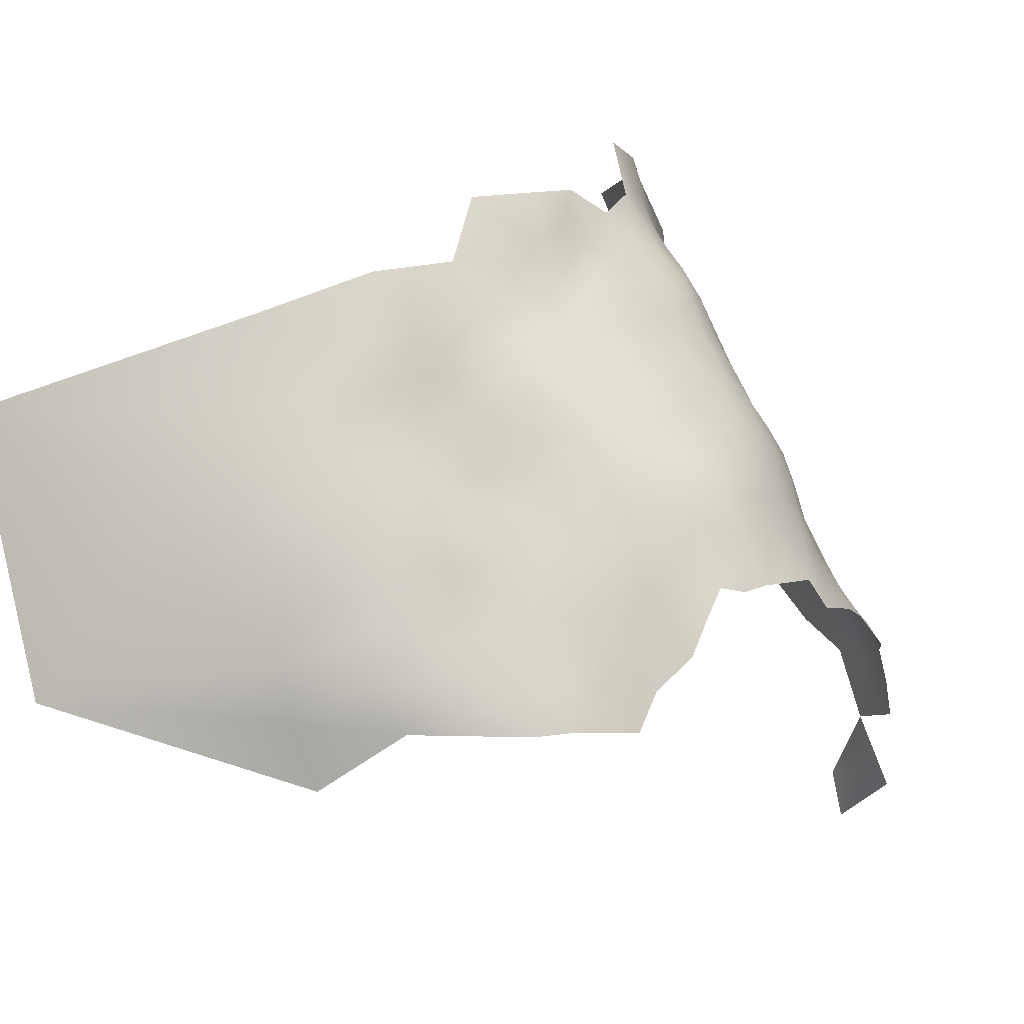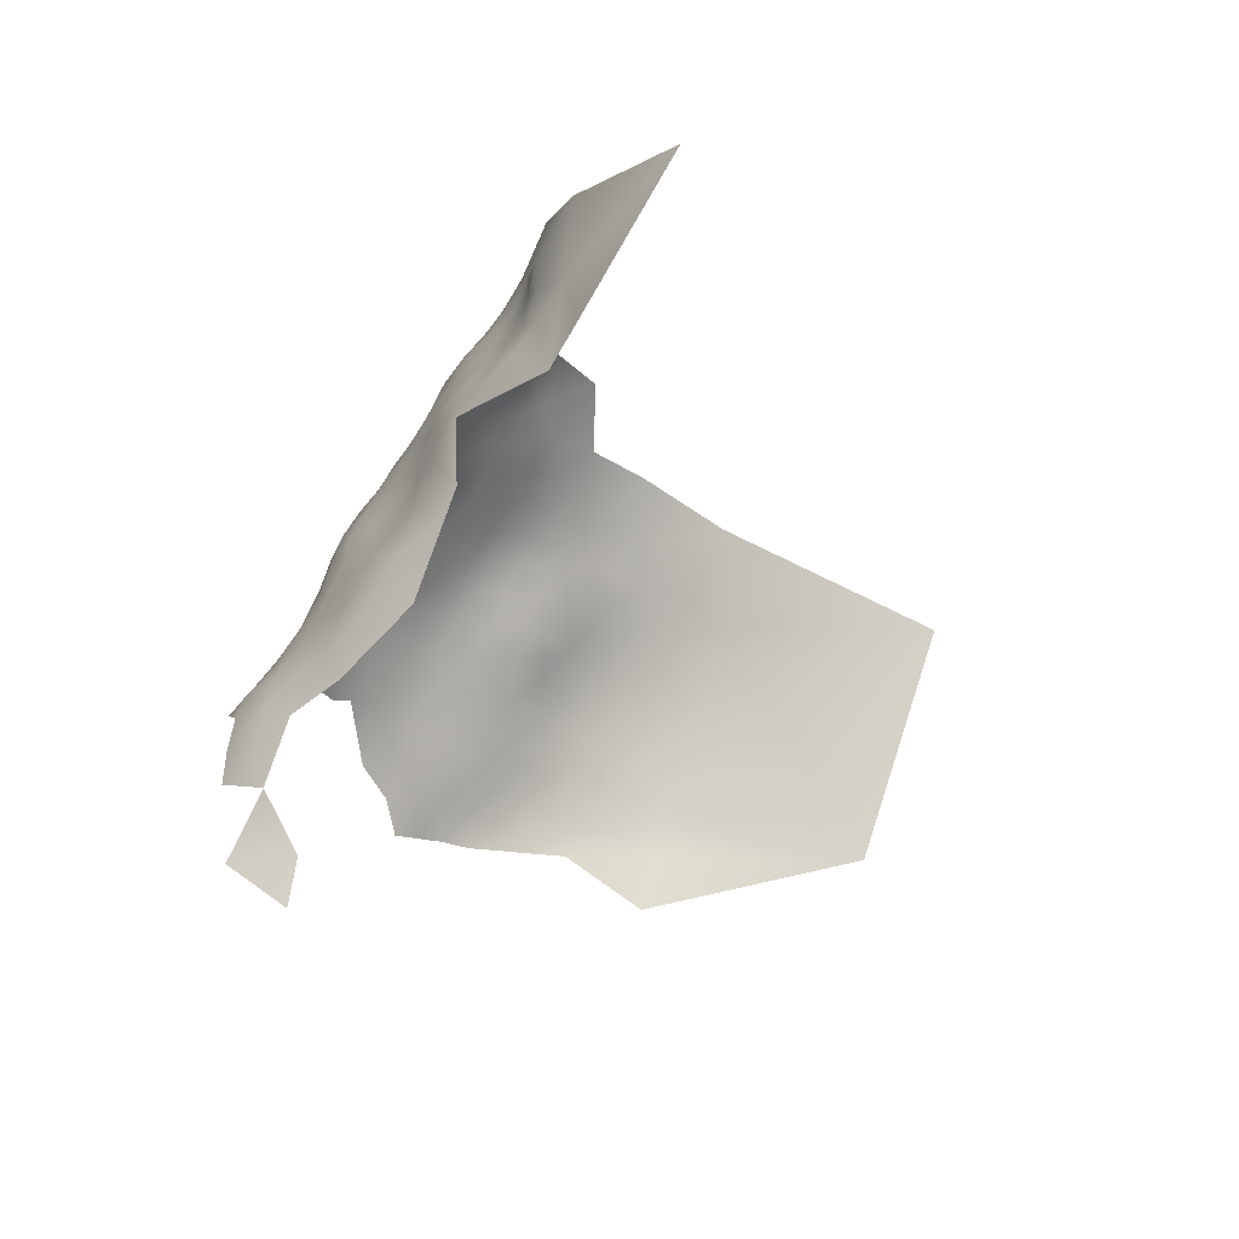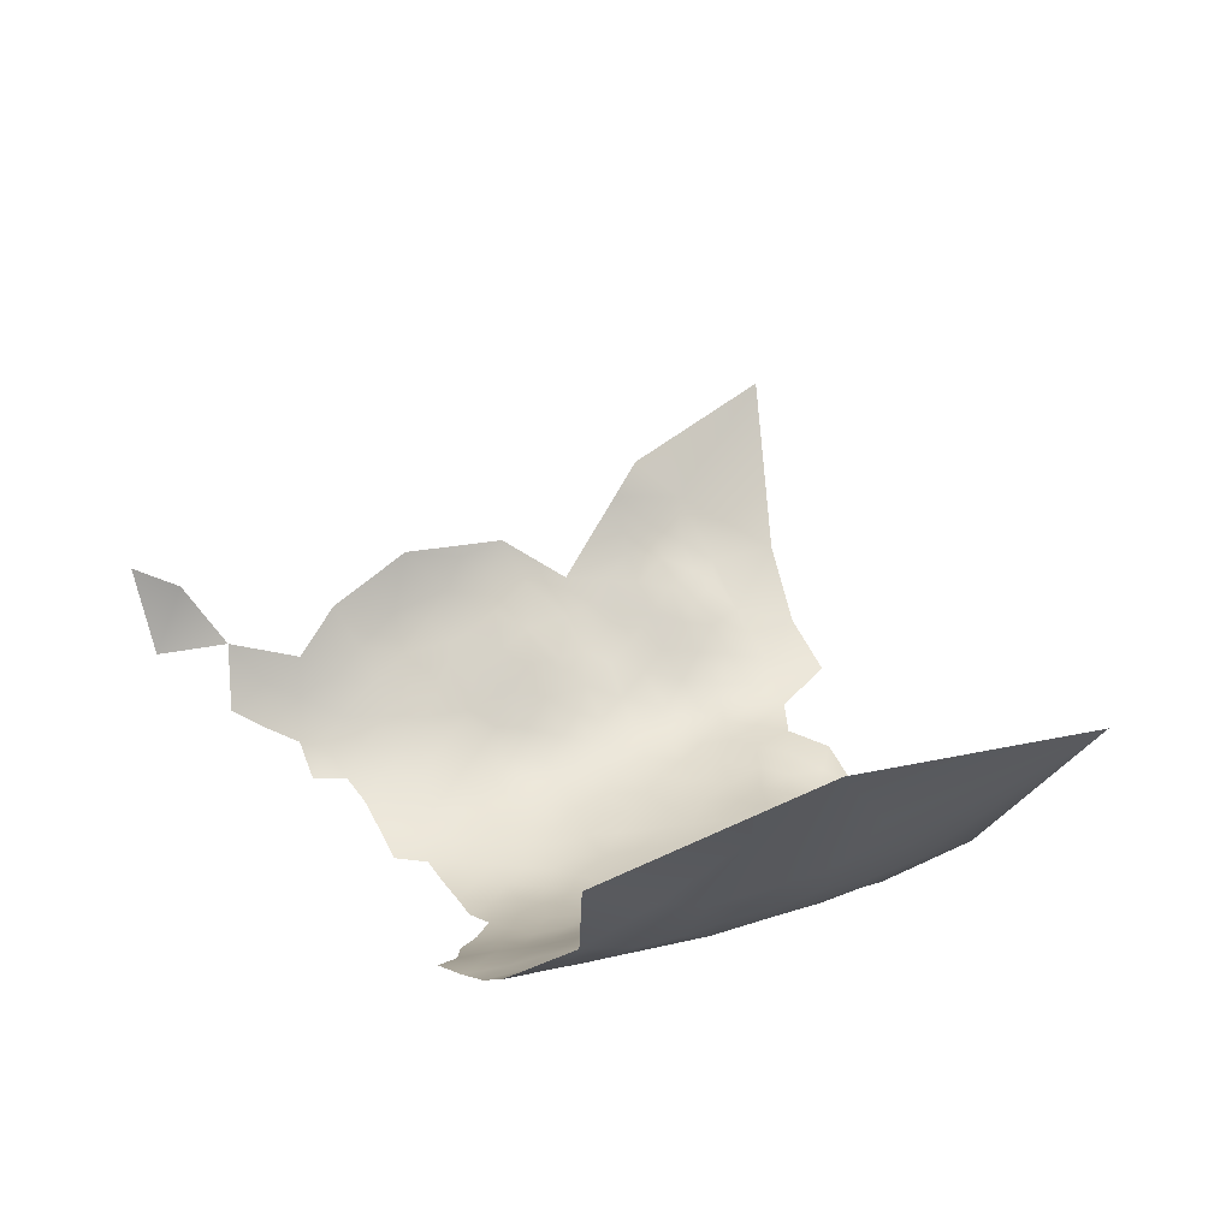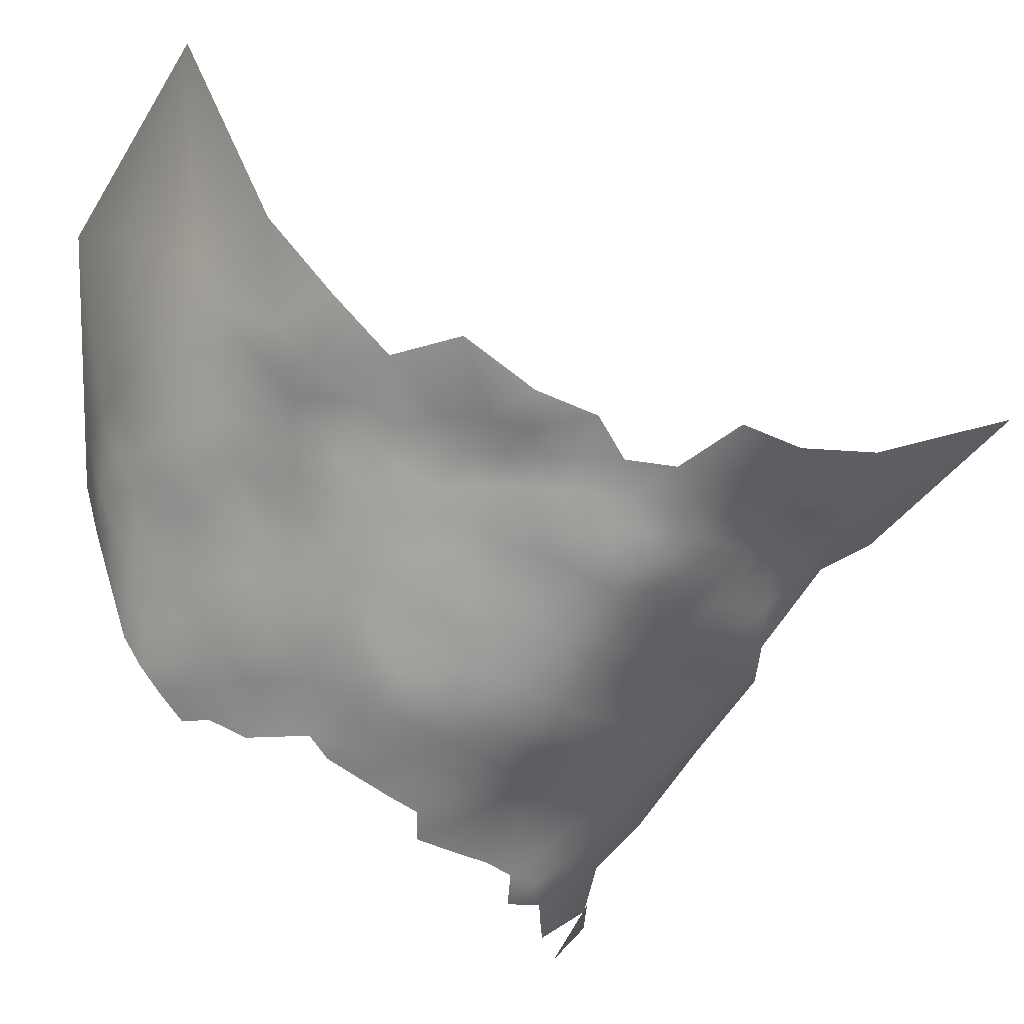
<metadata>
{"format":"obj","ext":"obj","renderer":"f3d","projection":"perspective","resolution":1024,"background":"white","views":[{"elev":30.0,"azim":20.9,"up":"+Z"},{"elev":51.2,"azim":172.3,"up":"+Y"},{"elev":-52.2,"azim":-131.0,"up":"+Y"},{"elev":68.3,"azim":94.2,"up":"+Z"}]}
</metadata>
<code>
v 325.6 528.6 -436.5
v 329.3 528.9 -440.2
v 327.4 532.5 -438.3
v 324.2 532.5 -435.6
v 324.6 536.7 -436.3
v 321.3 534.9 -433.3
v 321.4 530.5 -433.4
v 318.1 533.3 -430.1
v 318 528.3 -430.5
v 321.3 526.1 -433.2
v 318.1 523.7 -430.4
v 324.5 523.8 -435.6
v 321.1 521.7 -433.2
v 318 519.3 -431.2
v 320.9 517 -434.1
v 323.9 519.5 -435.6
v 324.4 514.9 -437
v 317.7 514.4 -432.4
v 315.1 516.9 -427.6
v 314.3 511.6 -429.1
v 317.5 510 -433.2
v 321.1 510.7 -435.5
v 315 506.4 -431.9
v 318.9 506.3 -435
v 316.4 502.6 -434.6
v 312.3 501.5 -431.7
v 327.8 524.9 -438.9
v 321.9 506.1 -437
v 324.5 508.7 -438.6
v 321 501.8 -437.7
v 324.6 504.2 -439.4
v 324.3 499.8 -440.7
v 327.6 502.3 -442.1
v 327.7 506.9 -441.2
v 317.5 498.8 -436.9
v 314 499.5 -434.3
v 311.2 496.7 -433.4
v 313.8 495.8 -436.6
v 310.4 492.6 -435.9
v 314 492.5 -439.2
v 307.7 494.5 -431.1
v 306.7 489 -435.8
v 310.3 488.9 -439.3
v 306.8 485.1 -439.2
v 303.2 485.4 -436.4
v 317.2 495.2 -439.1
v 320.8 497.4 -439.8
v 327.1 519.8 -438.7
v 326.7 539.4 -439.1
v 329.6 538.8 -442.8
v 326.6 542.8 -442.3
v 323.7 542.4 -438.2
v 328.4 535.9 -439.5
v 321.7 539.1 -433.8
v 323.4 546.2 -442.2
v 320.9 546.7 -438.2
v 320.9 542.9 -434.6
v 318.2 547 -433.4
v 328.2 515.4 -439.9
v 318.6 539.7 -430
v 314.1 488.6 -442.4
v 318.2 492.6 -442.3
v 318.1 488.5 -445.8
v 321.6 491.6 -445.8
v 327 497.7 -443.5
v 330.5 500.2 -444.9
v 330.8 504.9 -443.7
v 329.9 495.4 -446.9
v 333.6 498.2 -447.8
v 333.8 502.7 -446.5
v 334 507.5 -445.6
v 336.8 500.9 -449.3
v 337 496.8 -451.4
v 333.7 493.6 -450.6
v 333.3 489.4 -453.5
v 337.3 492.8 -453.8
v 329.1 490.4 -450.6
v 340.5 496.2 -454.8
v 339.7 499.9 -452.1
v 340 503.6 -450.7
v 337.1 505.4 -448.1
v 325.5 492.7 -446.9
v 334.3 512 -444.8
v 337.5 511.1 -447.6
v 336.1 515.5 -446
v 339.6 515.7 -449.1
v 337.6 519.2 -447.6
v 334.5 519.4 -444.9
v 332.6 515.5 -443.1
v 330.8 519.3 -441.9
v 330.8 511 -442.2
v 340.4 507.6 -450.2
v 337.7 523.7 -447.8
v 340.5 520.9 -450.2
v 343.5 521.5 -453.5
v 341.6 525.1 -452.1
v 342.4 517.9 -451.7
v 345.1 517.7 -454.8
v 347.6 517.8 -458.6
v 346 521.6 -457
v 343.6 513.9 -452.8
v 346.6 514 -456.6
v 348.4 521.5 -461
v 346.6 525.5 -459.6
v 344.3 525.5 -455.7
v 350 517.8 -462.2
v 349.2 514.1 -460.3
v 344.5 529.2 -458.6
v 342.1 529.2 -454.7
v 348.5 525.2 -464.3
v 346.3 529.3 -462.9
v 339.4 528.7 -451
v 352.1 514.9 -464.4
v 351.7 519.6 -465.9
v 350.8 510.3 -461.9
v 353.6 510.4 -465.2
v 348 510.2 -458.3
v 345.4 510.1 -454.8
v 346.6 506.3 -456.9
v 349.4 506.3 -460.1
v 352 506.3 -463.7
v 354.4 519.5 -470.2
v 351.4 523.7 -469.1
v 333.1 523.1 -443.6
v 322.7 487.9 -449.4
v 302.4 489.6 -432
v 302.6 481.1 -439.6
v 298.6 482.6 -436.1
v 297.9 477.6 -440.9
v 302.5 477.1 -443.2
v 306.8 480.5 -442.5
v 311.3 480.1 -445.4
v 310.7 484.3 -442.3
v 307 476.5 -446
v 293.3 473.8 -443.7
v 298.1 474 -444.8
v 302.2 473 -447.3
v 295.8 469.9 -449.3
v 301.8 469.2 -452.2
v 307.1 472.5 -450.1
v 306.3 468.5 -455.5
v 311.6 471.7 -453.1
v 311.6 475.7 -449.1
v 315.8 474.7 -452.6
v 315.6 478.7 -449.2
v 319.5 474.6 -455.9
v 319.6 478.5 -452.9
v 319.3 482.6 -449.8
v 323.5 478.4 -456
v 323.5 482.7 -453.2
v 323.4 474.4 -458.8
v 327.2 477.9 -459.1
v 327.5 482 -456.2
v 328 486.4 -453.2
v 315.4 470.2 -457.2
v 332.2 485.4 -456.2
v 335.8 527.9 -446.5
v 327.2 511.3 -439.8
v 343.1 509.7 -452.2
v 340.7 511.6 -450
v 343.5 505.7 -453.2
v 342.4 501 -454.1
v 345.2 502.9 -456.2
v 343.7 498.1 -457.1
v 331.4 481.2 -459.2
v 330.6 533.1 -441.5
v 350.3 502.5 -462.2
v 348.5 498.7 -461.4
v 327.6 473.9 -461.9
v 323.5 470.5 -462
v 319.7 471.4 -459
v 319.1 467.6 -462.5
v 313.7 465 -462.8
v 323.6 467.4 -465.8
v 327.7 470.2 -465.1
v 332 469.9 -468.3
v 331.8 473.5 -465.1
v 331.5 477.4 -462.4
v 335.7 472.4 -468.5
v 335.5 476.4 -465.6
v 338.9 475.2 -469.4
v 335.6 480.5 -462.5
v 339 479.3 -466.4
v 316.1 521.5 -427.4
v 335.3 532.1 -447.4
v 335.1 535.6 -450.2
v 332.8 535.1 -446
v 332.9 530.2 -444.1
v 331.4 526.1 -442.6
v 339.7 484 -463.1
v 335.9 484.5 -459.4
v 332.4 539.1 -448.8
v 337 488.6 -456.6
v 340.1 491.3 -457.2
v 347.5 502 -458.8
v 315.1 483.6 -446.1
v 345.9 492.1 -462
v 345.5 487.7 -464.9
v 323.2 495.2 -443.3
v 342.8 493.6 -458.7
v 342.1 489.1 -461.2
v 346.2 496.4 -460
v 341.5 532.8 -458.4
v 343.8 532.5 -462.1
v 310.3 467.3 -458.2
v 356.2 510.5 -468.9
v 342.1 478.4 -470.6
v 289.9 477.5 -439
v 342.8 482.5 -467.2
v 320.3 549.6 -442
v 325.9 546.2 -446.4
v 322.5 549.6 -445.8
v 348 528.9 -467.5
v 354.5 523.2 -473.1
v 356.8 515.4 -471.6
v 357.2 519.4 -474.1
v 324.7 549.6 -450.1
v 321.2 553.1 -449.3
v 319.4 553.2 -445
v 329.1 542.8 -447.5
v 331.2 543 -452
v 334.3 539.3 -453.8
v 344.8 533.3 -466.6
v 339.2 487.2 -459.6
v 354.3 514.7 -467.6
v 318.4 485.8 -447.9
v 340.5 536.4 -463.4
v 330 522.5 -440.9
v 339.2 532.6 -454.1
v 337.1 532.4 -450.4
v 336.7 535.8 -453.4
v 337.9 536.7 -458.1
v 341.3 538 -468.2
v 334.4 541.8 -458.7
v 312.7 522.2 -423.6
v 336.7 540 -462
v 351.4 527.2 -471.9
v 344.8 535.7 -471.5
v 361 522.4 -480.4
v 357.9 522.6 -476.9
v 328.3 546.3 -450.6
v 330.4 546.8 -454.5
v 328.8 550.3 -457.5
v 327.1 549.5 -453.6
v 331.6 547.7 -459.9
v 285.4 470.4 -446.8
v 319.9 556.9 -451.8
v 323.4 553.2 -453.4
v 358.2 525.8 -479.8
v 361.1 526.8 -488.8
v 359.9 526.5 -483.9
v 303 464.2 -461.5
v 301.6 466.2 -457
v 318 556.5 -443.4
v 317.9 553.6 -439.2
v 325.8 552.8 -457
v 354.6 526.6 -476.7
v 354.7 529.7 -480.9
v 356.4 530.7 -487.1
v 357.6 530.8 -492.1
v 361.9 527.1 -494.2
v 361.9 529 -507
v 290 466.8 -452.8
v 294 465 -456.4
v 329.4 552.9 -462.1
v 332.3 550.2 -467
v 348 531.1 -471.4
v 350.8 530.4 -475.9
v 349.6 533.7 -479.7
v 352 533.5 -484.3
v 348.2 536.9 -483.6
v 345.6 537.6 -477.7
v 343.2 541.5 -481.7
v 347.5 533.7 -475.1
v 346.5 539.3 -489.6
v 317.8 560.6 -449.8
v 322.1 556.6 -456.4
v 317.9 560.2 -462.7
v 314.7 565.4 -453.2
v 318.5 560.4 -454.8
v 318.7 557 -446.9
v 317.4 560.5 -444.1
v 352.9 533.8 -490
v 341.1 540.9 -472.3
v 314.6 566.2 -461.6
v 304.5 461.6 -467.8
v 334.7 544.2 -464.2
v 338.1 540.5 -466.6
v 341.9 542.4 -477
v 336.9 546.3 -485
v 338.1 545.9 -476.6
v 334.3 549.3 -477.4
v 330.3 552.9 -473.2
v 333.7 549 -472.5
v 315.4 525.3 -426.6
v 314.4 529.9 -426.1
v 356.7 532.6 -499.3
v 353.3 533.1 -509.8
v 332.5 544.1 -455.8
v 336.1 544.8 -469.4
v 280.6 464.6 -455
v 318.1 464.5 -468
v 308.1 460.7 -476.1
v 355 532.9 -516.7
v 314.2 547 -426.1
v 314.6 554.4 -431.1
v 311.8 564.3 -437.3
v 300.5 582.6 -450
v 307.3 513.3 -421.5
v 300.9 496.9 -425.5
v 289.4 487.6 -429
v 308.2 504.4 -426.2
v 273.7 456 -468.8
v 258.7 472.7 -440.4
f 119 163 195
f 166 53 3
f 32 30 47
f 117 102 118
f 221 299 242
f 92 81 80
f 118 101 159
f 6 7 4
f 13 10 11
f 195 120 119
f 101 98 97
f 89 88 90
f 3 4 1
f 88 89 85
f 97 98 95
f 54 6 5
f 90 124 228
f 117 115 107
f 13 12 10
f 8 7 6
f 8 9 7
f 9 10 7
f 94 97 95
f 102 101 118
f 5 6 4
f 102 117 107
f 102 107 99
f 85 86 87
f 85 87 88
f 84 160 86
f 84 86 85
f 28 31 29
f 3 1 2
f 96 94 95
f 13 11 14
f 189 228 124
f 27 2 1
f 17 16 15
f 102 98 101
f 50 49 53
f 92 159 160
f 92 161 159
f 229 112 109
f 34 33 67
f 34 31 33
f 185 188 157
f 166 3 2
f 167 120 195
f 34 158 29
f 34 29 31
f 91 83 89
f 93 87 94
f 70 81 71
f 83 84 85
f 83 85 89
f 72 70 69
f 66 69 70
f 117 120 115
f 117 119 120
f 67 70 71
f 88 124 90
f 107 106 99
f 103 99 106
f 103 100 99
f 254 219 281
f 244 241 242
f 121 120 167
f 108 105 104
f 108 109 105
f 26 36 25
f 100 95 98
f 23 24 21
f 122 215 216
f 32 33 31
f 186 185 230
f 121 116 115
f 121 115 120
f 24 28 22
f 21 24 22
f 99 98 102
f 99 100 98
f 13 14 15
f 13 15 16
f 230 112 229
f 65 33 32
f 65 66 33
f 26 25 23
f 202 164 200
f 184 295 235
f 30 32 31
f 221 242 241
f 67 33 66
f 67 66 70
f 122 216 214
f 122 214 123
f 30 31 28
f 100 103 104
f 100 104 105
f 16 12 13
f 35 25 36
f 73 79 72
f 22 28 29
f 220 221 241
f 80 161 92
f 168 167 195
f 206 225 116
f 72 81 70
f 25 24 23
f 72 79 80
f 72 80 81
f 57 52 56
f 105 96 95
f 105 95 100
f 47 30 35
f 47 35 46
f 119 117 118
f 46 38 40
f 114 106 113
f 90 228 48
f 74 76 73
f 202 200 197
f 162 163 161
f 280 247 277
f 109 112 96
f 109 96 105
f 249 240 239
f 220 241 211
f 51 52 49
f 51 49 50
f 123 114 122
f 186 187 185
f 186 192 187
f 82 199 64
f 231 186 230
f 231 230 229
f 73 76 78
f 73 78 79
f 9 11 10
f 68 69 66
f 38 36 37
f 55 212 210
f 68 66 65
f 268 274 267
f 237 123 214
f 211 212 55
f 55 52 51
f 55 56 52
f 39 40 38
f 42 44 43
f 62 46 40
f 193 194 76
f 18 15 14
f 151 152 149
f 217 241 244
f 258 257 249
f 62 40 61
f 78 164 162
f 78 162 79
f 210 212 219
f 180 178 177
f 39 38 37
f 111 108 104
f 203 109 108
f 203 229 109
f 56 55 210
f 20 21 18
f 222 186 231
f 192 186 222
f 58 57 56
f 191 224 193
f 75 193 76
f 75 76 74
f 45 44 42
f 270 271 269
f 184 14 11
f 184 19 14
f 110 111 104
f 110 104 103
f 248 218 217
f 12 27 1
f 201 197 200
f 119 161 163
f 179 177 176
f 179 180 177
f 207 183 181
f 113 116 225
f 269 272 274
f 165 153 152
f 42 43 39
f 171 151 146
f 287 288 300
f 287 236 288
f 127 130 131
f 153 150 149
f 153 149 152
f 211 241 217
f 211 217 212
f 190 191 182
f 190 224 191
f 213 111 110
f 269 274 268
f 134 131 130
f 281 247 276
f 151 170 169
f 151 169 152
f 201 200 194
f 38 46 35
f 38 35 36
f 224 201 194
f 224 194 193
f 182 178 180
f 182 180 183
f 27 48 228
f 272 269 271
f 63 62 61
f 227 233 288
f 171 170 151
f 240 214 216
f 169 177 178
f 73 72 69
f 180 181 183
f 180 179 181
f 160 159 101
f 118 159 161
f 118 161 119
f 204 108 111
f 204 203 108
f 78 76 194
f 64 62 63
f 78 200 164
f 78 194 200
f 43 44 133
f 192 222 221
f 192 221 220
f 198 197 201
f 146 151 149
f 146 149 147
f 248 217 244
f 190 182 183
f 190 183 209
f 223 204 111
f 223 111 213
f 40 39 43
f 40 43 61
f 41 39 37
f 218 247 281
f 218 281 219
f 144 146 147
f 144 147 145
f 276 247 280
f 218 219 212
f 218 212 217
f 268 267 237
f 154 150 153
f 143 144 145
f 143 142 144
f 145 147 148
f 170 171 172
f 128 127 45
f 207 209 183
f 131 132 133
f 199 65 32
f 199 32 47
f 260 283 259
f 140 142 143
f 178 165 152
f 178 152 169
f 125 64 63
f 125 63 226
f 19 20 18
f 19 18 14
f 248 247 218
f 248 277 247
f 162 80 79
f 162 161 80
f 182 165 178
f 156 154 153
f 156 153 165
f 91 59 158
f 61 43 133
f 265 243 245
f 211 55 51
f 77 75 74
f 257 240 249
f 257 214 240
f 245 242 299
f 243 242 245
f 243 244 242
f 143 134 140
f 189 27 228
f 189 2 27
f 133 132 196
f 82 64 125
f 74 73 69
f 34 91 158
f 281 282 254
f 256 277 248
f 256 243 265
f 227 288 236
f 227 236 232
f 147 149 150
f 147 150 148
f 175 169 170
f 144 142 155
f 17 48 16
f 17 59 48
f 188 2 189
f 188 166 2
f 90 48 59
f 222 234 299
f 222 299 221
f 175 176 177
f 175 177 169
f 92 160 84
f 276 282 281
f 196 148 226
f 196 145 148
f 187 188 185
f 134 132 131
f 114 113 225
f 3 5 4
f 191 156 165
f 191 165 182
f 94 86 97
f 94 87 86
f 136 137 130
f 136 130 129
f 126 45 42
f 122 225 215
f 122 114 225
f 129 130 127
f 113 106 107
f 93 94 96
f 68 74 69
f 128 129 127
f 187 166 188
f 251 249 239
f 71 84 83
f 256 244 243
f 256 248 244
f 60 6 54
f 60 8 6
f 259 283 270
f 215 225 206
f 53 5 3
f 53 49 5
f 174 170 172
f 174 175 170
f 127 44 45
f 271 273 272
f 24 30 28
f 25 35 30
f 25 30 24
f 232 229 203
f 232 231 229
f 284 233 238
f 255 210 219
f 255 219 254
f 302 174 172
f 302 172 173
f 137 140 134
f 137 134 130
f 238 267 274
f 227 204 223
f 189 157 188
f 190 201 224
f 44 131 133
f 44 127 131
f 37 36 26
f 293 266 294
f 132 145 196
f 199 62 64
f 257 237 214
f 257 268 237
f 156 193 75
f 156 191 193
f 1 4 7
f 101 97 86
f 101 86 160
f 213 237 267
f 113 115 116
f 113 107 115
f 125 226 148
f 139 140 137
f 155 171 146
f 155 146 144
f 230 185 157
f 230 157 112
f 93 88 87
f 112 93 96
f 112 157 93
f 154 75 77
f 154 156 75
f 258 268 257
f 143 145 132
f 143 132 134
f 8 296 9
f 164 163 162
f 220 211 51
f 202 168 195
f 63 196 226
f 17 158 59
f 84 81 92
f 84 71 81
f 124 157 189
f 20 23 21
f 22 18 21
f 59 91 89
f 59 89 90
f 227 203 204
f 227 232 203
f 11 295 184
f 52 5 49
f 223 213 267
f 223 267 238
f 91 71 83
f 232 236 234
f 12 16 48
f 12 48 27
f 41 42 39
f 41 126 42
f 19 184 235
f 284 288 233
f 220 51 50
f 125 148 150
f 125 150 154
f 293 294 292
f 103 106 114
f 50 53 166
f 50 166 187
f 57 60 54
f 232 222 231
f 232 234 222
f 287 234 236
f 259 251 250
f 208 129 128
f 269 258 270
f 269 268 258
f 294 291 292
f 62 47 46
f 62 199 47
f 10 12 1
f 10 1 7
f 93 157 124
f 93 124 88
f 82 65 199
f 82 68 65
f 141 140 139
f 259 270 258
f 234 245 299
f 233 227 223
f 233 223 238
f 52 57 54
f 52 54 5
f 252 205 141
f 252 141 253
f 135 136 129
f 135 129 208
f 61 196 63
f 61 133 196
f 250 261 260
f 250 260 259
f 22 17 15
f 22 15 18
f 287 245 234
f 17 22 29
f 17 29 158
f 9 295 11
f 9 296 295
f 110 103 114
f 110 114 123
f 138 139 137
f 138 137 136
f 164 202 195
f 164 195 163
f 91 34 67
f 91 67 71
f 253 141 139
f 251 258 249
f 251 259 258
f 77 74 68
f 77 68 82
f 192 50 187
f 192 220 50
f 300 288 284
f 77 125 154
f 77 82 125
f 272 238 274
f 141 142 140
f 272 273 289
f 255 56 210
f 172 171 155
f 264 253 139
f 264 139 138
f 213 110 123
f 213 123 237
f 284 289 291
f 279 276 280
f 190 209 198
f 190 198 201
f 272 284 238
f 272 289 284
f 290 292 291
f 205 142 141
f 205 155 142
f 266 265 245
f 278 280 277
f 275 273 271
f 263 264 138
f 300 294 266
f 287 300 266
f 287 266 245
f 300 291 294
f 300 284 291
f 58 60 57
f 135 138 136
f 173 172 155
f 173 155 205
f 255 58 56
f 255 306 58
f 235 295 296
f 283 271 270
f 283 275 271
f 282 255 254
f 306 305 58
f 252 173 205
f 273 291 289
f 273 290 291
f 261 297 260
f 174 176 175
f 286 173 252
f 278 285 279
f 278 279 280
f 312 26 23
f 305 60 58
f 297 283 260
f 307 255 282
f 307 306 255
f 126 128 45
f 310 126 41
f 41 37 26
f 246 138 135
f 246 263 138
f 265 277 256
f 298 297 262
f 293 265 266
f 312 23 20
f 264 252 253
f 286 302 173
f 301 263 246
f 246 135 208
f 311 126 310
f 290 273 275
f 312 41 26
f 312 310 41
f 309 19 235
f 264 263 301
f 309 312 20
f 309 20 19
f 279 282 276
f 304 298 262
f 303 302 286
f 278 277 265
f 311 128 126
f 302 176 174
f 290 293 292
f 311 208 128
f 307 282 279
f 308 279 285
f 308 307 279
f 314 301 246
f 314 313 301
f 313 264 301
f 314 246 208
f 313 252 264
f 313 286 252
f 313 303 286
f 314 208 311

</code>
